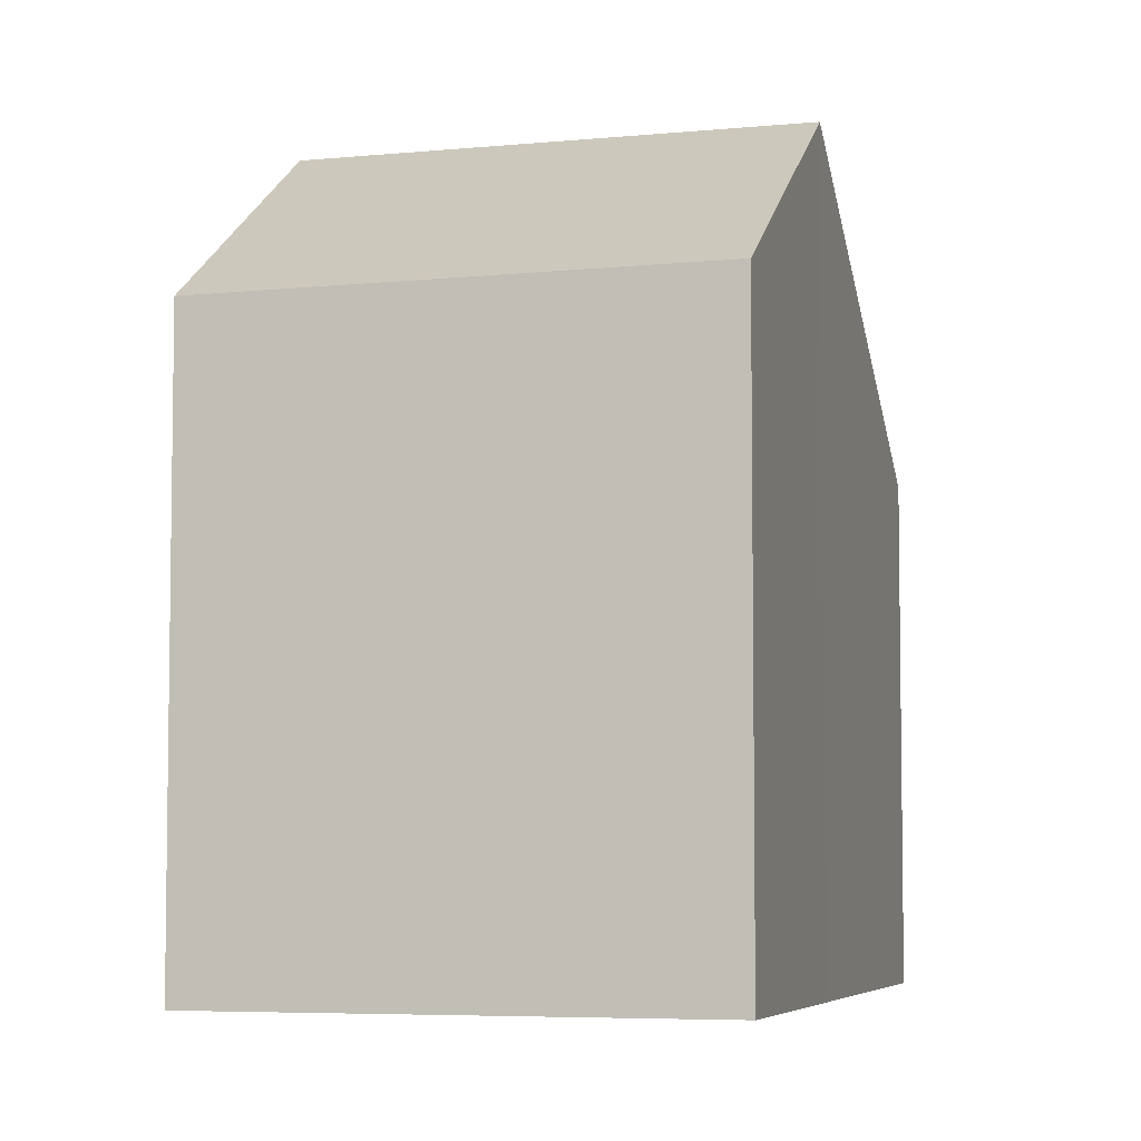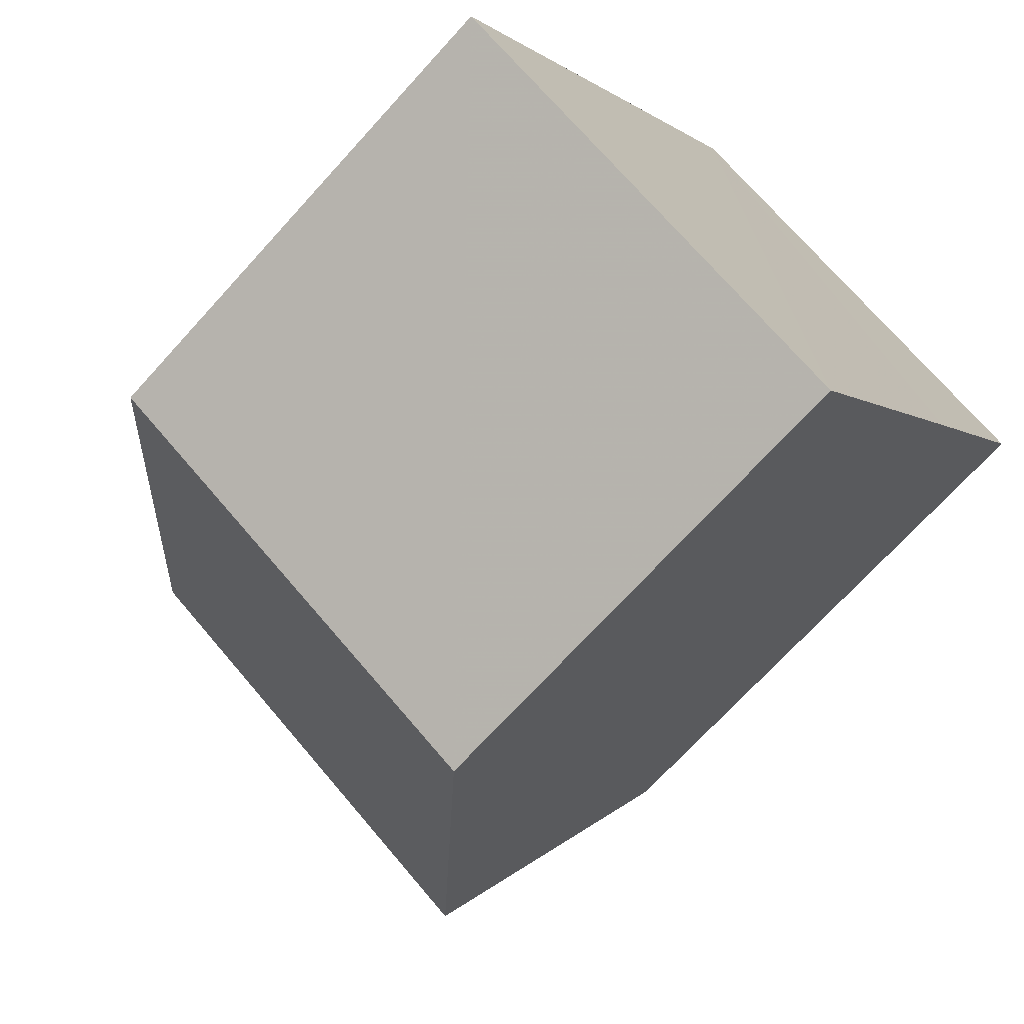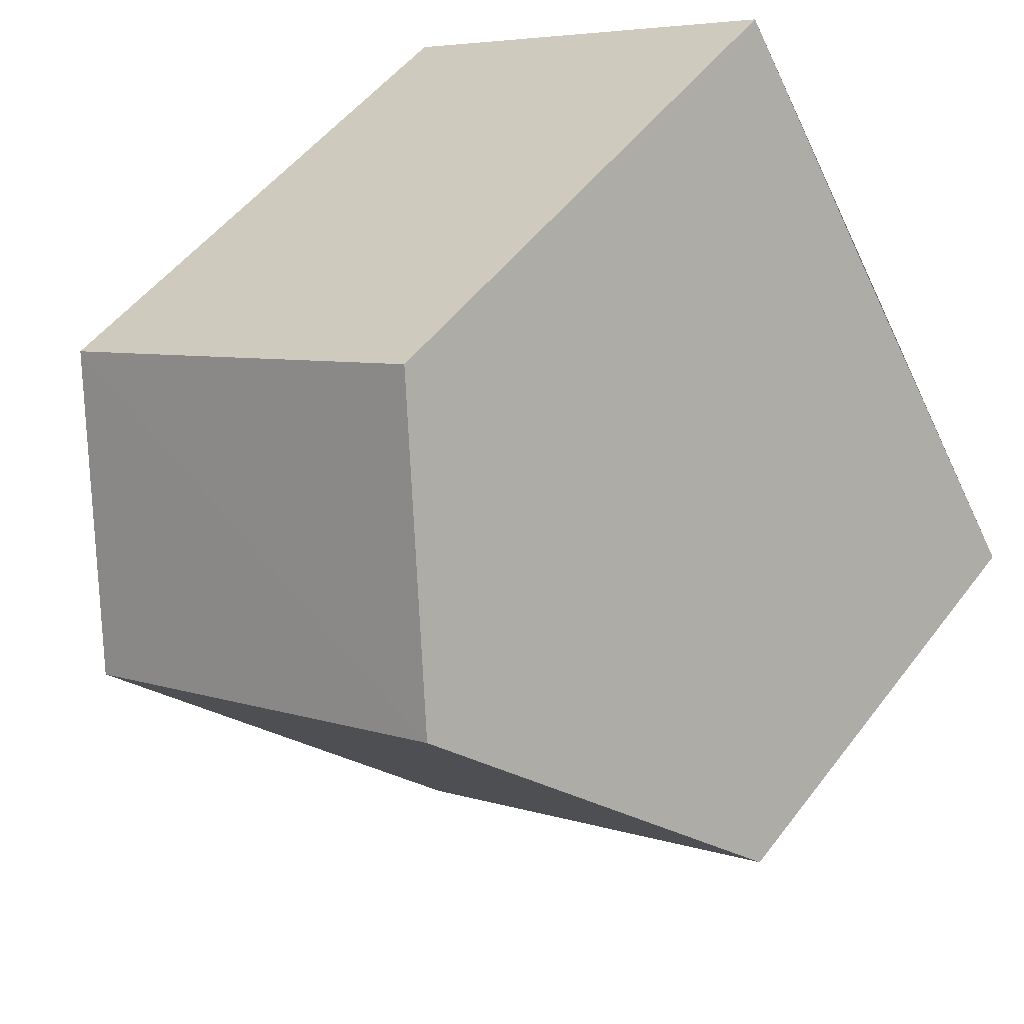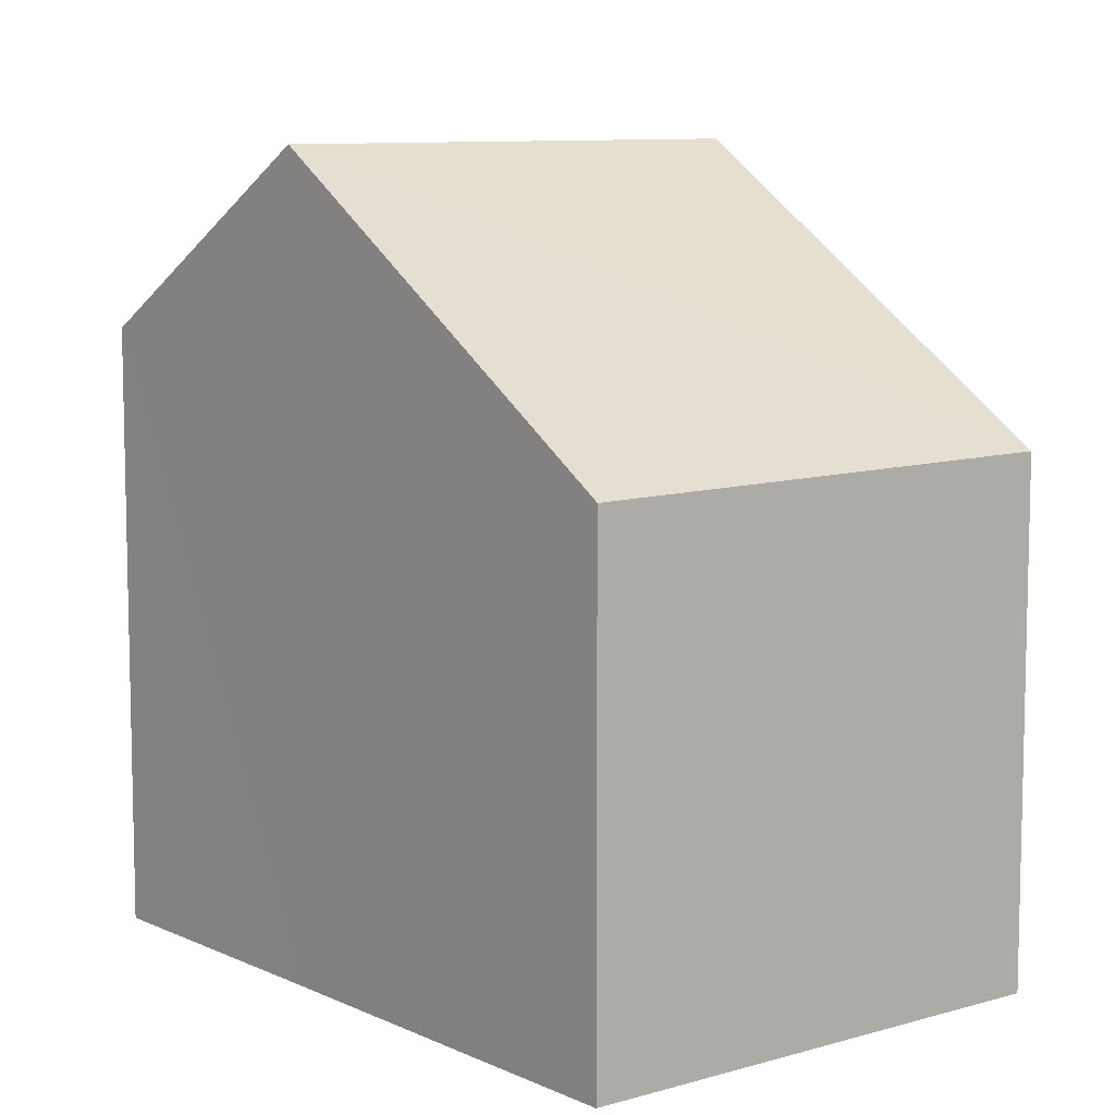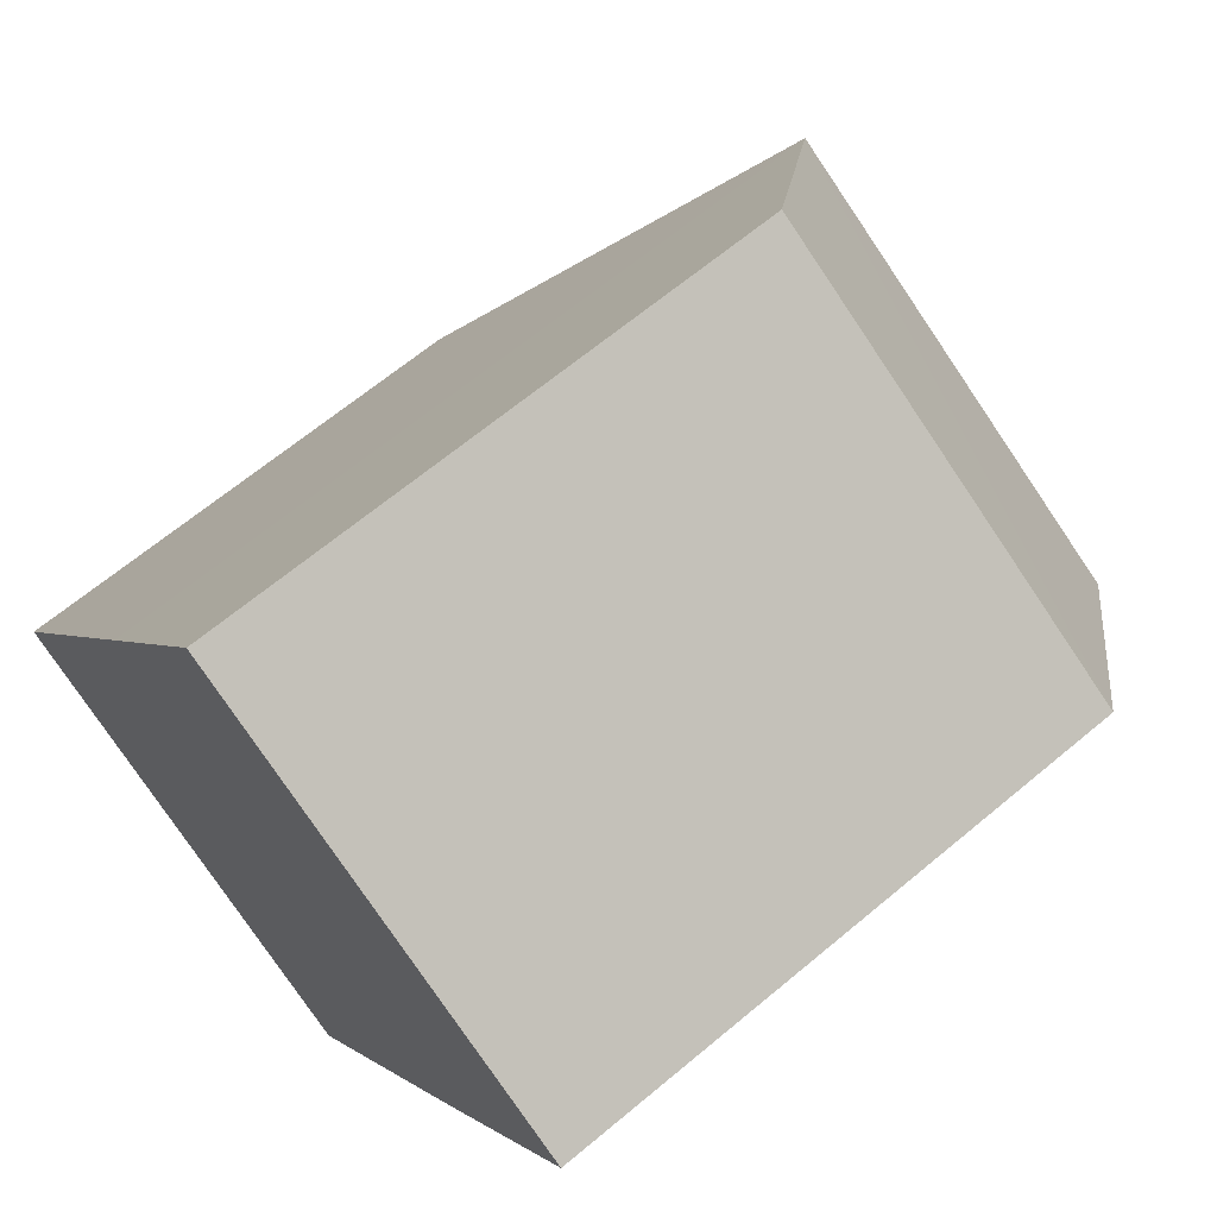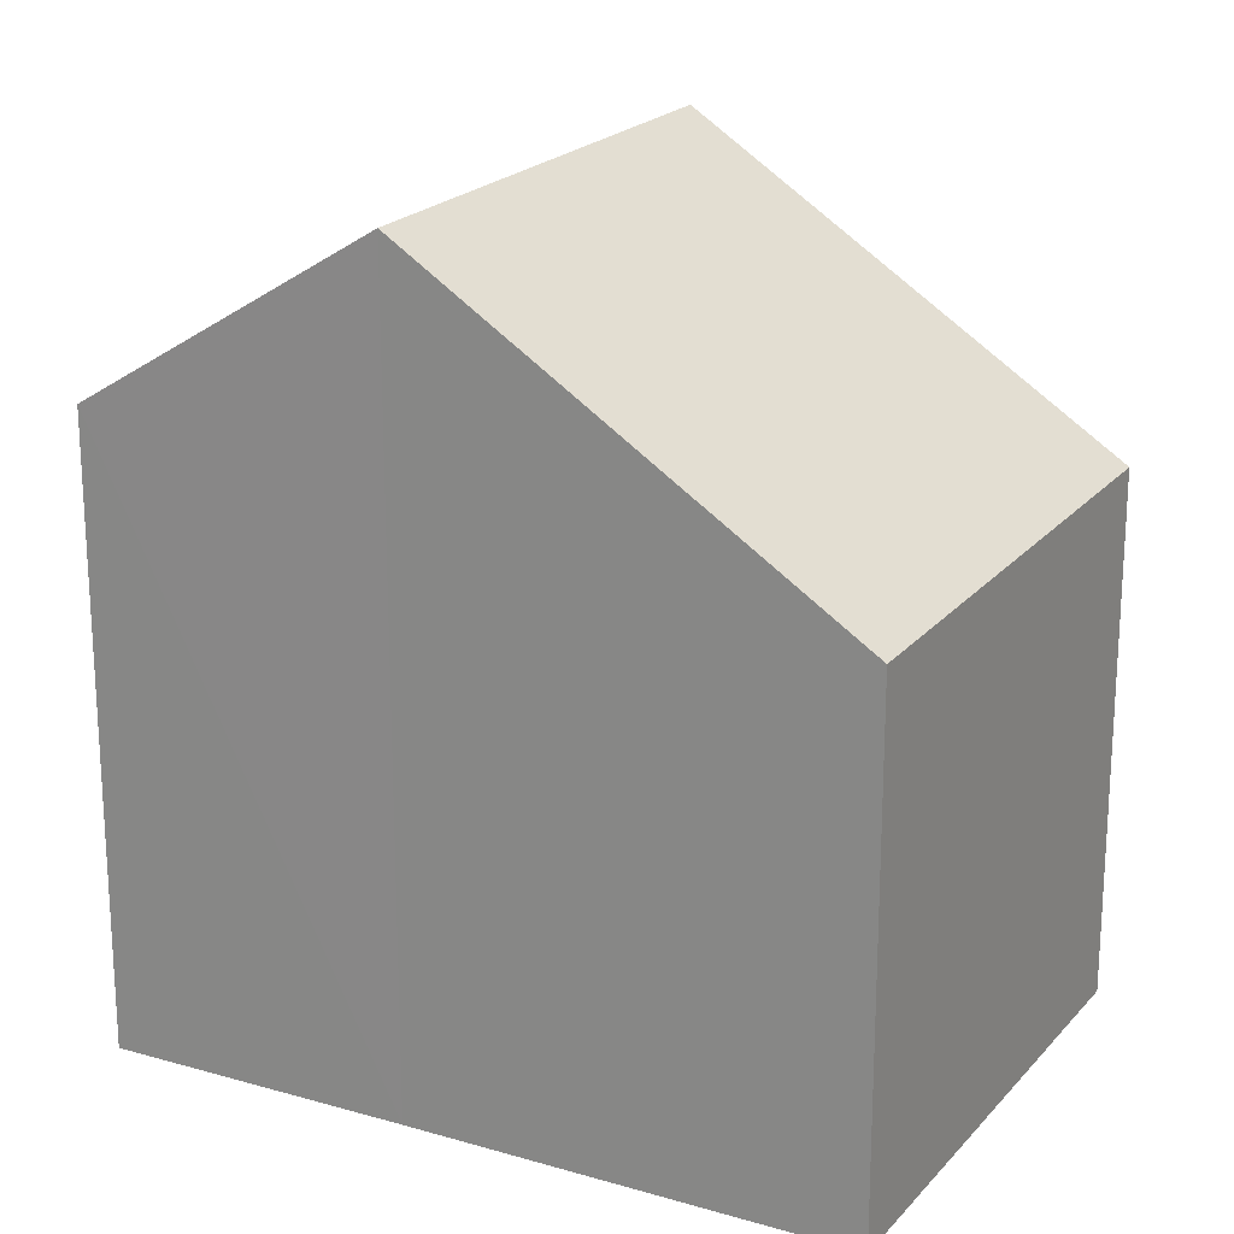
<metadata>
{"format":"obj","ext":"obj","renderer":"f3d","projection":"perspective","resolution":1024,"background":"white","views":[{"elev":-5.6,"azim":-133.0,"up":"+Z"},{"elev":-70.1,"azim":137.8,"up":"+Y"},{"elev":50.6,"azim":35.7,"up":"+Y"},{"elev":9.1,"azim":-7.8,"up":"+Z"},{"elev":65.2,"azim":-130.1,"up":"+Y"},{"elev":21.3,"azim":-30.7,"up":"+Z"}]}
</metadata>
<code>
v 8.479e+04 4.468e+05 -0.246
v 8.479e+04 4.468e+05 -0.246
v 8.48e+04 4.467e+05 -0.246
v 8.479e+04 4.467e+05 -0.246
v 8.479e+04 4.468e+05 -0.246
v 8.479e+04 4.468e+05 -0.246
v 8.479e+04 4.467e+05 5.353
v 8.48e+04 4.467e+05 5.399
v 8.479e+04 4.468e+05 8.442
v 8.479e+04 4.468e+05 6.386
v 8.479e+04 4.468e+05 6.412
v 8.479e+04 4.468e+05 8.446
f 1 2 3 4 5 6
f 7 4 3 8
f 9 5 4 7
f 10 1 6 11
f 11 6 5 9
f 12 2 1 10
f 8 3 2 12
f 12 10 11 9
f 8 12 9 7

</code>
